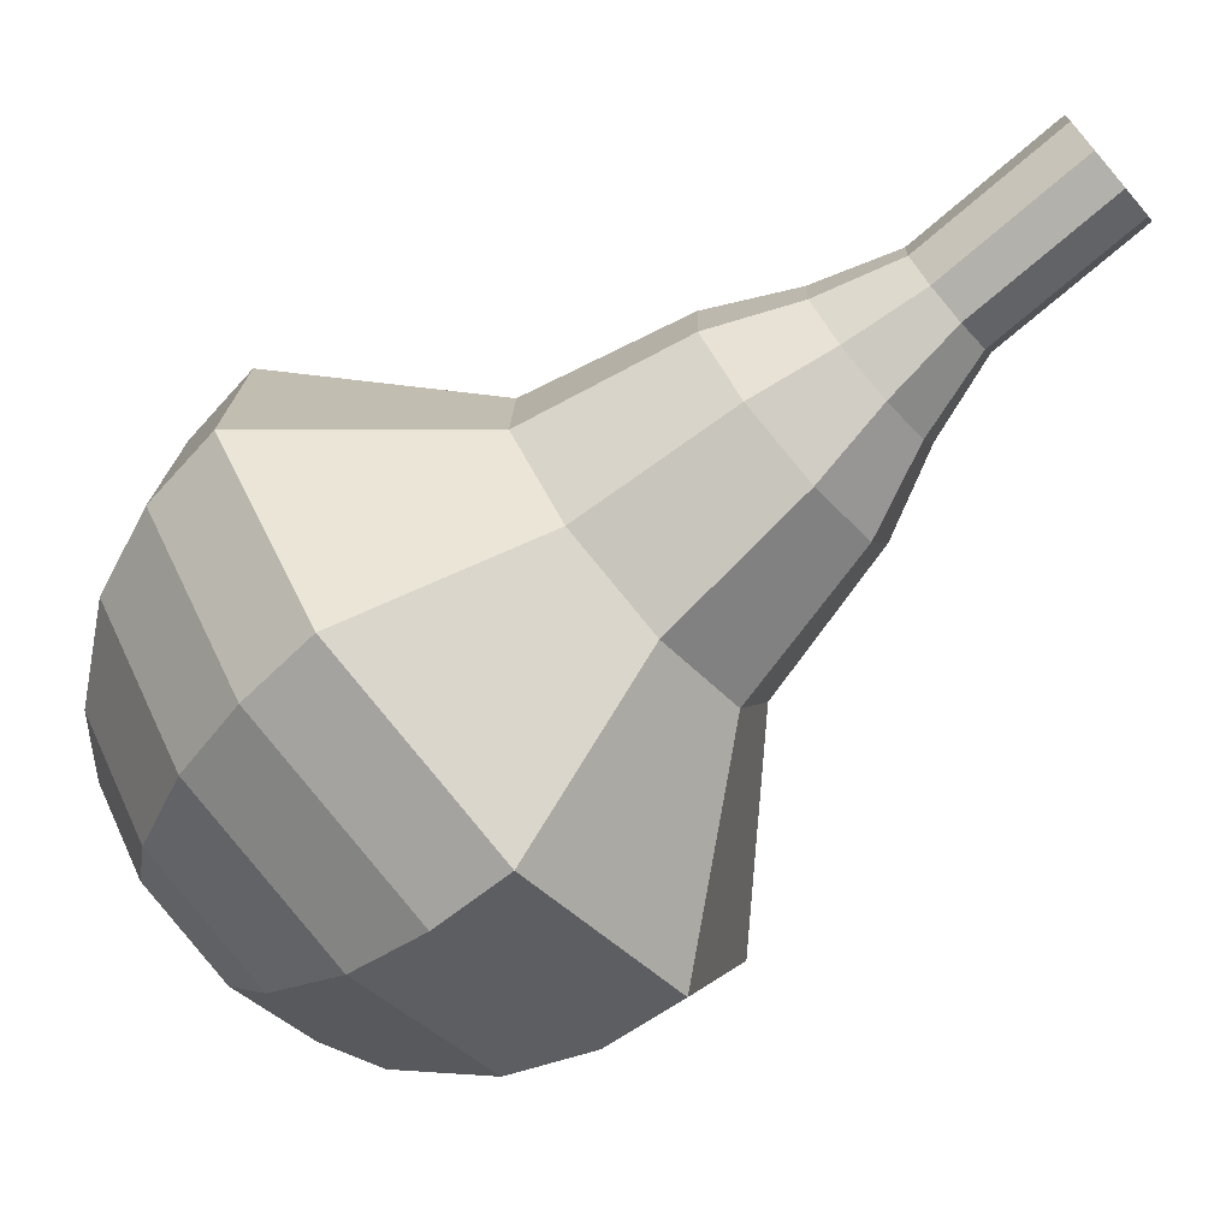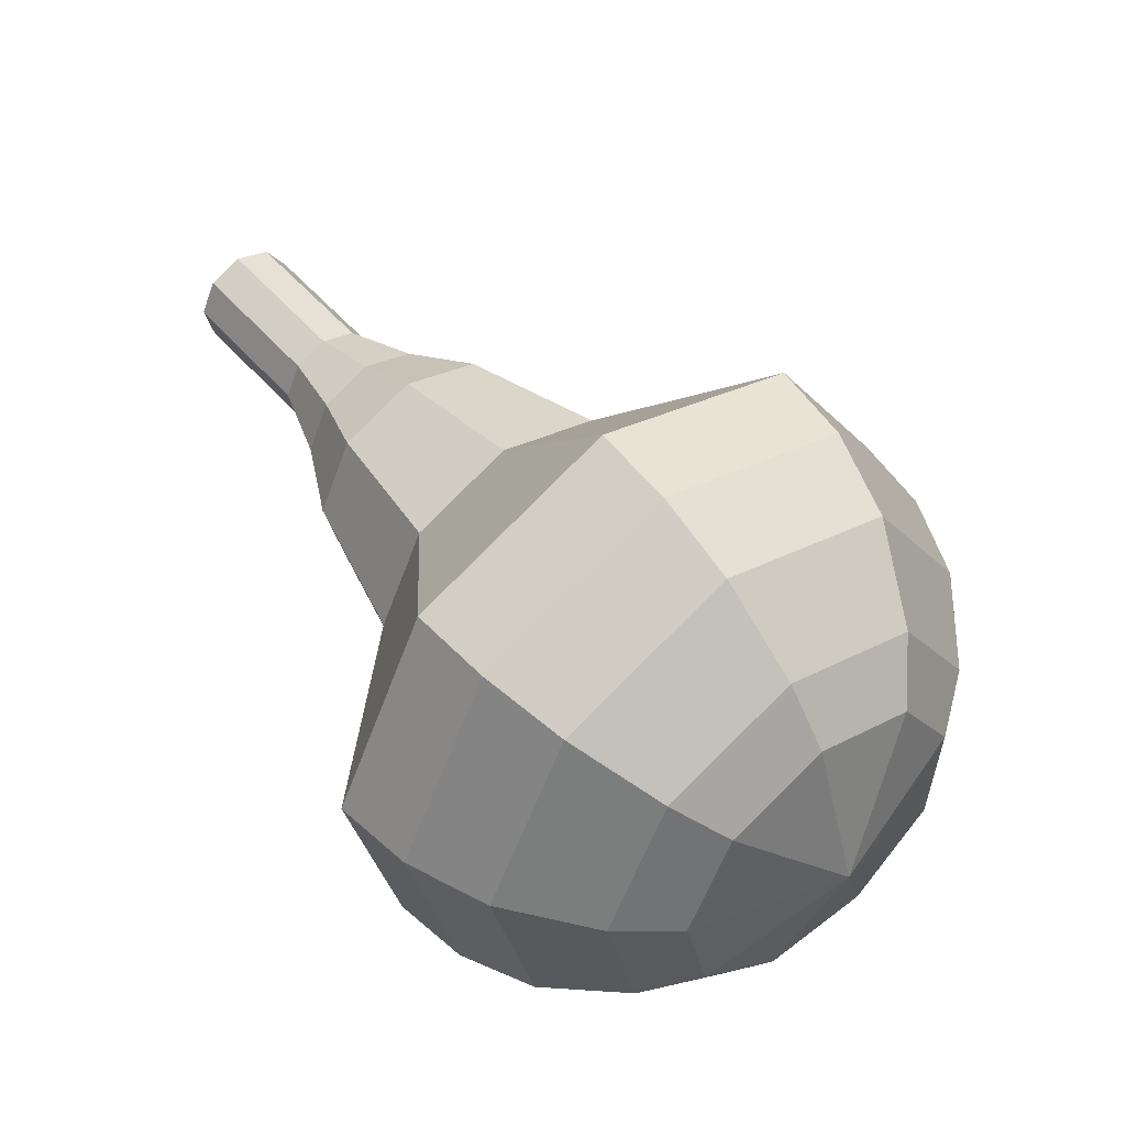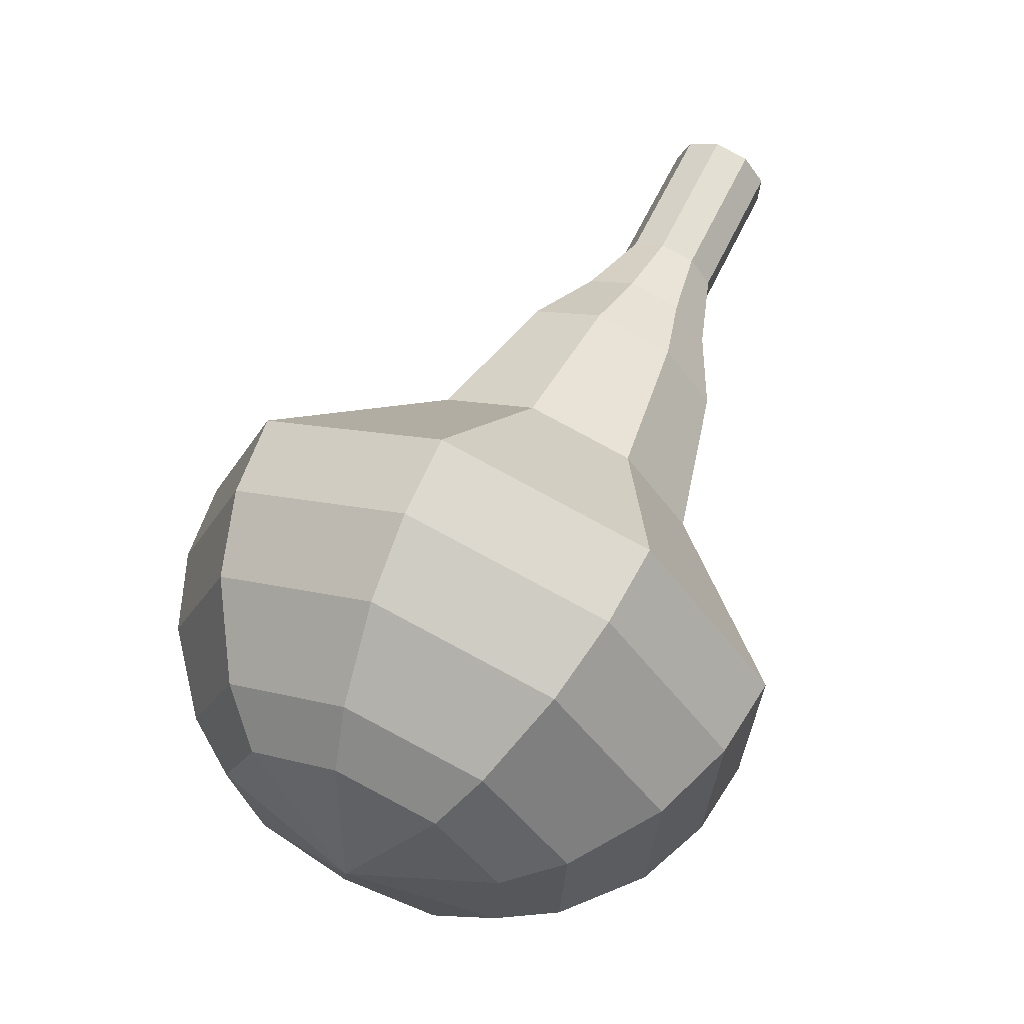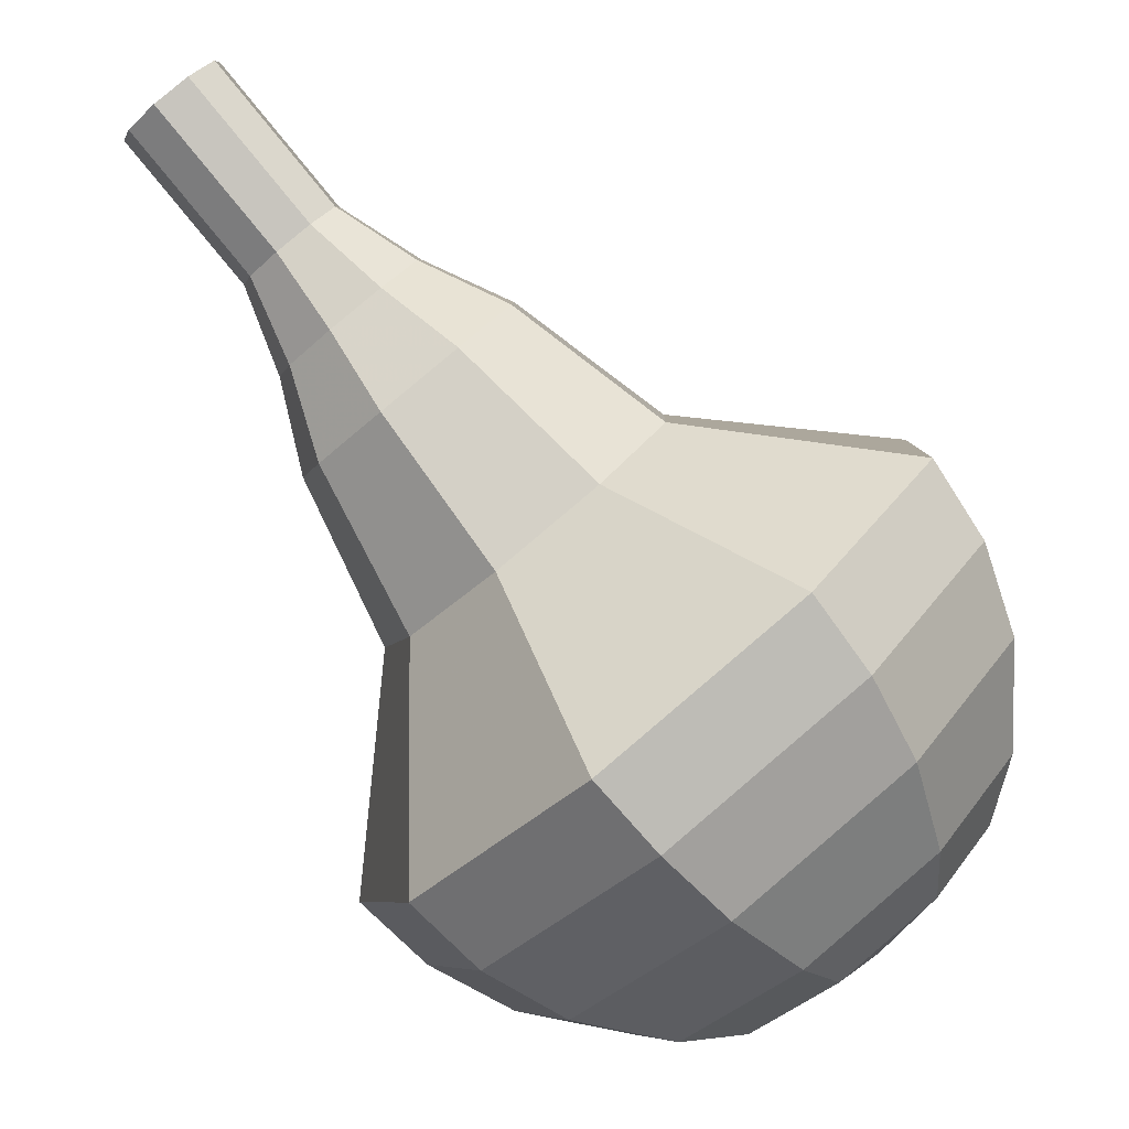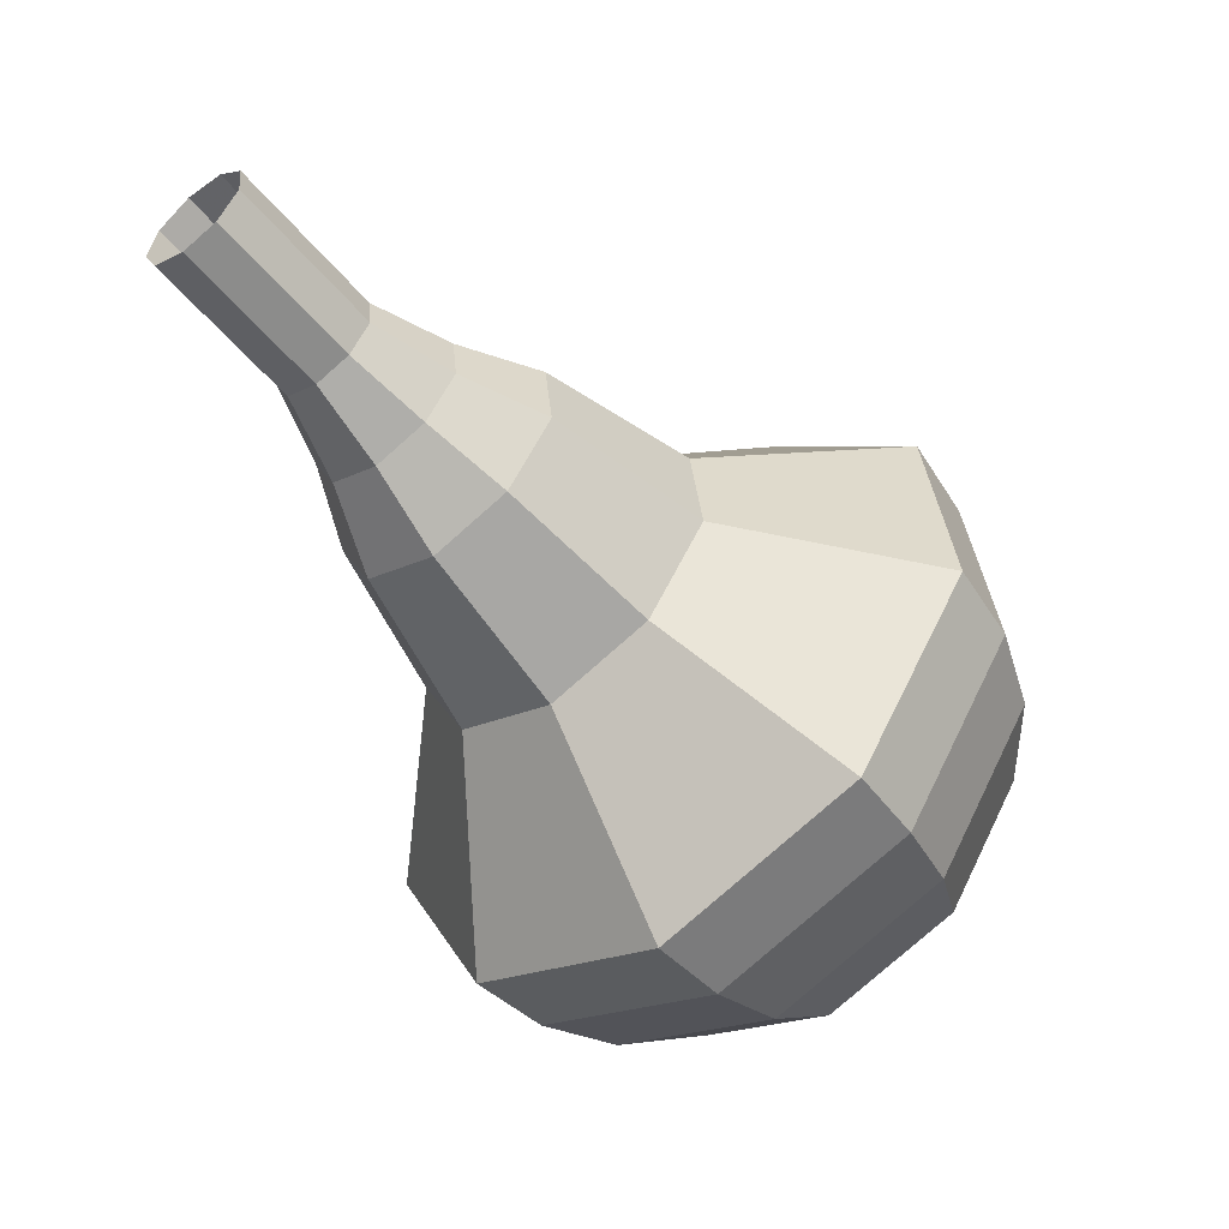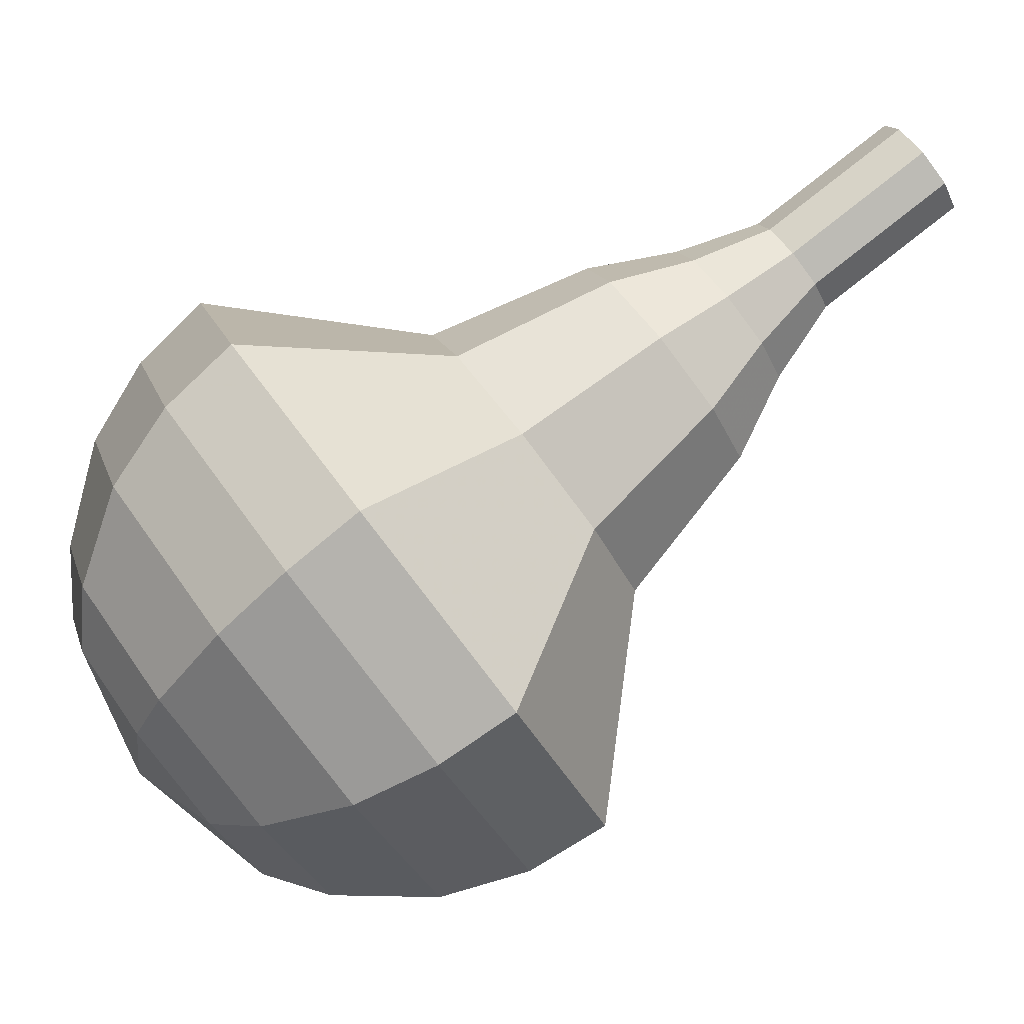
<metadata>
{"format":"obj","ext":"obj","renderer":"f3d","projection":"perspective","resolution":1024,"background":"white","views":[{"elev":40.1,"azim":83.5,"up":"+Z"},{"elev":-38.5,"azim":77.6,"up":"+Y"},{"elev":1.1,"azim":-151.5,"up":"+Y"},{"elev":44.0,"azim":-41.5,"up":"+Z"},{"elev":37.8,"azim":77.1,"up":"+Y"},{"elev":6.2,"azim":93.7,"up":"+Z"}]}
</metadata>
<code>
g tube1
v 145.4 154.2 157.9
v 145.6 154.8 157.3
v 146.3 155.2 156.9
v 147.2 155.3 157
v 147.8 155 157.5
v 147.9 154.5 158.2
v 147.4 154 158.8
v 146.6 153.7 158.9
v 145.8 153.8 158.5
v 145.4 154.2 157.9
v 145.7 152.8 156.8
v 145.9 153.3 156.1
v 146.6 153.7 155.8
v 147.4 153.8 155.9
v 148.1 153.5 156.4
v 148.2 153 157.1
v 147.7 152.5 157.6
v 146.9 152.3 157.8
v 146.1 152.4 157.4
v 145.7 152.8 156.8
v 146 151.4 155.7
v 146.2 151.9 155
v 146.9 152.3 154.7
v 147.7 152.4 154.8
v 148.4 152.1 155.3
v 148.5 151.6 156
v 148 151.1 156.5
v 147.2 150.8 156.6
v 146.4 151 156.3
v 146 151.4 155.7
v 145.7 149.8 154.6
v 146 150.6 153.6
v 147 151.2 153.1
v 148.3 151.3 153.3
v 149.2 150.9 154
v 149.3 150.2 155.1
v 148.7 149.4 155.9
v 147.4 149 156
v 146.3 149.2 155.5
v 145.7 149.8 154.6
v 145.1 148.2 153.4
v 145.5 149.4 152
v 147 150.3 151.2
v 148.9 150.5 151.5
v 150.3 149.8 152.7
v 150.5 148.7 154.2
v 149.5 147.6 155.4
v 147.7 147 155.7
v 145.9 147.2 154.9
v 145.1 148.2 153.4
v 144.7 145.1 151.2
v 145.3 146.7 149.3
v 147.3 147.9 148.3
v 149.9 148.2 148.6
v 151.7 147.3 150.2
v 152 145.8 152.2
v 150.6 144.3 153.8
v 148.2 143.6 154.2
v 145.9 143.9 153.1
v 144.7 145.1 151.2
v 141.6 141.5 149
v 142.8 144.7 145.2
v 146.8 147.1 143.1
v 151.9 147.6 143.8
v 155.6 145.9 147
v 156.2 142.9 151
v 153.5 139.9 154.2
v 148.6 138.4 154.9
v 143.9 139 152.8
v 141.6 141.5 149
v 142.2 140.1 147.9
v 143.3 143.2 144.1
v 147.2 145.5 142.2
v 152.1 146 142.9
v 155.7 144.4 145.9
v 156.3 141.4 149.8
v 153.6 138.5 152.9
v 148.9 137.1 153.6
v 144.4 137.7 151.6
v 142.2 140.1 147.9
v 143.2 138.8 146.7
v 144.2 141.6 143.4
v 147.7 143.6 141.6
v 152.1 144 142.3
v 155.3 142.6 145
v 155.8 140 148.5
v 153.5 137.4 151.2
v 149.3 136.1 151.8
v 145.2 136.6 150.1
v 143.2 138.8 146.7
v 145 137.6 145.6
v 145.8 139.7 143.1
v 148.5 141.3 141.7
v 151.8 141.6 142.2
v 154.3 140.5 144.2
v 154.7 138.5 147
v 152.8 136.6 149
v 149.6 135.5 149.5
v 146.5 136 148.1
v 145 137.6 145.6
v 146.5 137.2 145
v 147 138.7 143.2
v 149 139.9 142.2
v 151.4 140.1 142.5
v 153.2 139.3 144
v 153.5 137.8 146
v 152.2 136.4 147.5
v 149.8 135.6 147.9
v 147.6 135.9 146.9
v 146.5 137.2 145
v 150.2 137.1 144.5
v 150.2 137.1 144.5
v 150.2 137.1 144.5
v 150.2 137.1 144.5
v 150.2 137.1 144.5
v 150.2 137.1 144.5
v 150.2 137.1 144.5
v 150.2 137.1 144.5
v 150.2 137.1 144.5
v 150.2 137.1 144.5
f 1 2 12
f 12 11 1
f 2 3 13
f 13 12 2
f 3 4 14
f 14 13 3
f 4 5 15
f 15 14 4
f 5 6 16
f 16 15 5
f 6 7 17
f 17 16 6
f 7 8 18
f 18 17 7
f 8 9 19
f 19 18 8
f 9 10 20
f 20 19 9
f 11 12 22
f 22 21 11
f 12 13 23
f 23 22 12
f 13 14 24
f 24 23 13
f 14 15 25
f 25 24 14
f 15 16 26
f 26 25 15
f 16 17 27
f 27 26 16
f 17 18 28
f 28 27 17
f 18 19 29
f 29 28 18
f 19 20 30
f 30 29 19
f 21 22 32
f 32 31 21
f 22 23 33
f 33 32 22
f 23 24 34
f 34 33 23
f 24 25 35
f 35 34 24
f 25 26 36
f 36 35 25
f 26 27 37
f 37 36 26
f 27 28 38
f 38 37 27
f 28 29 39
f 39 38 28
f 29 30 40
f 40 39 29
f 31 32 42
f 42 41 31
f 32 33 43
f 43 42 32
f 33 34 44
f 44 43 33
f 34 35 45
f 45 44 34
f 35 36 46
f 46 45 35
f 36 37 47
f 47 46 36
f 37 38 48
f 48 47 37
f 38 39 49
f 49 48 38
f 39 40 50
f 50 49 39
f 41 42 52
f 52 51 41
f 42 43 53
f 53 52 42
f 43 44 54
f 54 53 43
f 44 45 55
f 55 54 44
f 45 46 56
f 56 55 45
f 46 47 57
f 57 56 46
f 47 48 58
f 58 57 47
f 48 49 59
f 59 58 48
f 49 50 60
f 60 59 49
f 51 52 62
f 62 61 51
f 52 53 63
f 63 62 52
f 53 54 64
f 64 63 53
f 54 55 65
f 65 64 54
f 55 56 66
f 66 65 55
f 56 57 67
f 67 66 56
f 57 58 68
f 68 67 57
f 58 59 69
f 69 68 58
f 59 60 70
f 70 69 59
f 61 62 72
f 72 71 61
f 62 63 73
f 73 72 62
f 63 64 74
f 74 73 63
f 64 65 75
f 75 74 64
f 65 66 76
f 76 75 65
f 66 67 77
f 77 76 66
f 67 68 78
f 78 77 67
f 68 69 79
f 79 78 68
f 69 70 80
f 80 79 69
f 71 72 82
f 82 81 71
f 72 73 83
f 83 82 72
f 73 74 84
f 84 83 73
f 74 75 85
f 85 84 74
f 75 76 86
f 86 85 75
f 76 77 87
f 87 86 76
f 77 78 88
f 88 87 77
f 78 79 89
f 89 88 78
f 79 80 90
f 90 89 79
f 81 82 92
f 92 91 81
f 82 83 93
f 93 92 82
f 83 84 94
f 94 93 83
f 84 85 95
f 95 94 84
f 85 86 96
f 96 95 85
f 86 87 97
f 97 96 86
f 87 88 98
f 98 97 87
f 88 89 99
f 99 98 88
f 89 90 100
f 100 99 89
f 91 92 102
f 102 101 91
f 92 93 103
f 103 102 92
f 93 94 104
f 104 103 93
f 94 95 105
f 105 104 94
f 95 96 106
f 106 105 95
f 96 97 107
f 107 106 96
f 97 98 108
f 108 107 97
f 98 99 109
f 109 108 98
f 99 100 110
f 110 109 99
f 101 102 112
f 112 111 101
f 102 103 113
f 113 112 102
f 103 104 114
f 114 113 103
f 104 105 115
f 115 114 104
f 105 106 116
f 116 115 105
f 106 107 117
f 117 116 106
f 107 108 118
f 118 117 107
f 108 109 119
f 119 118 108
f 109 110 120
f 120 119 109
g

</code>
